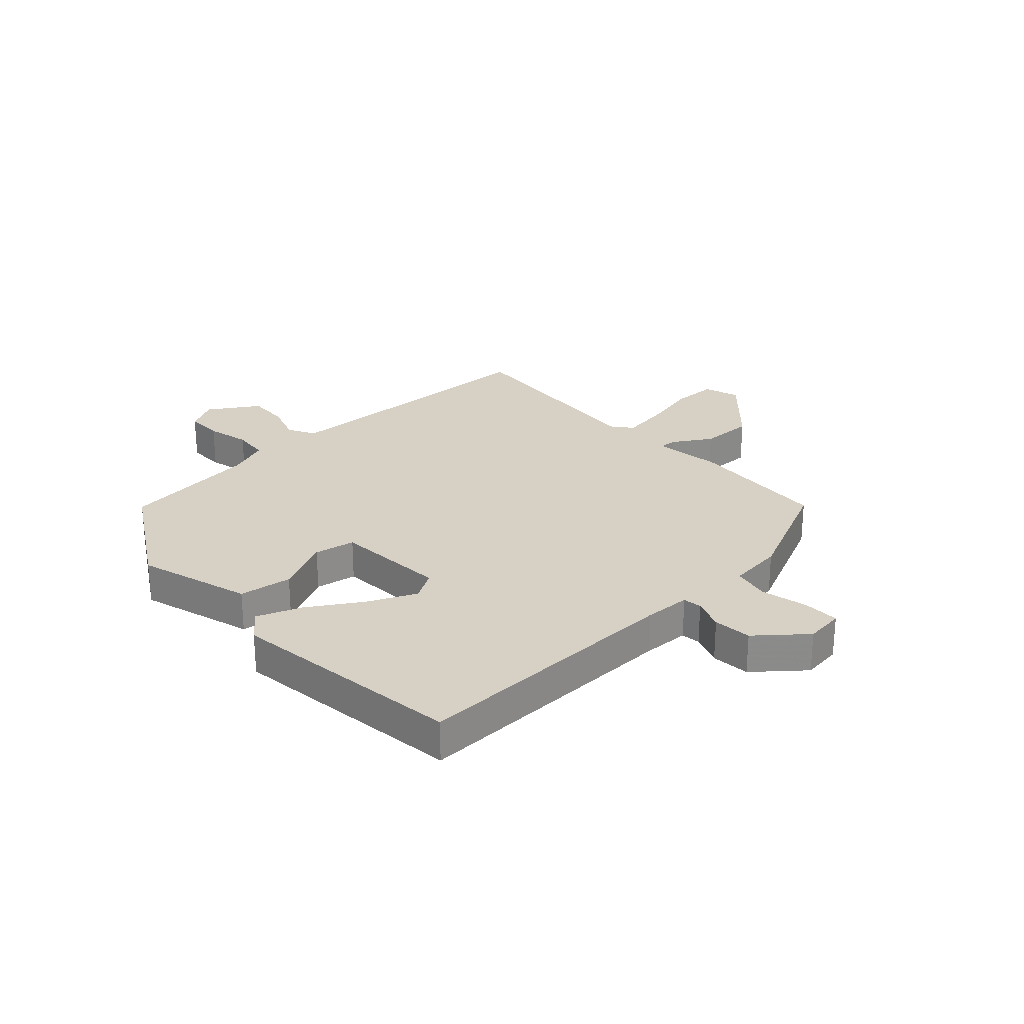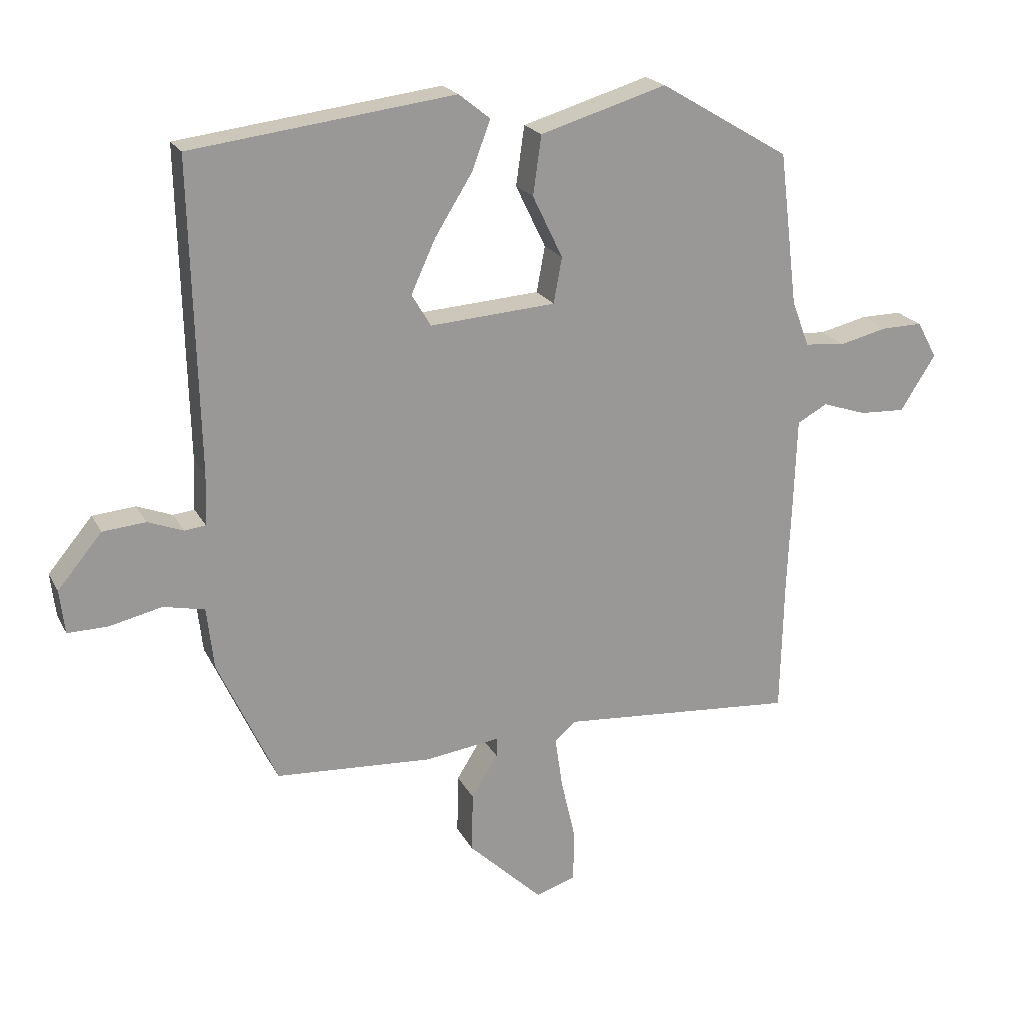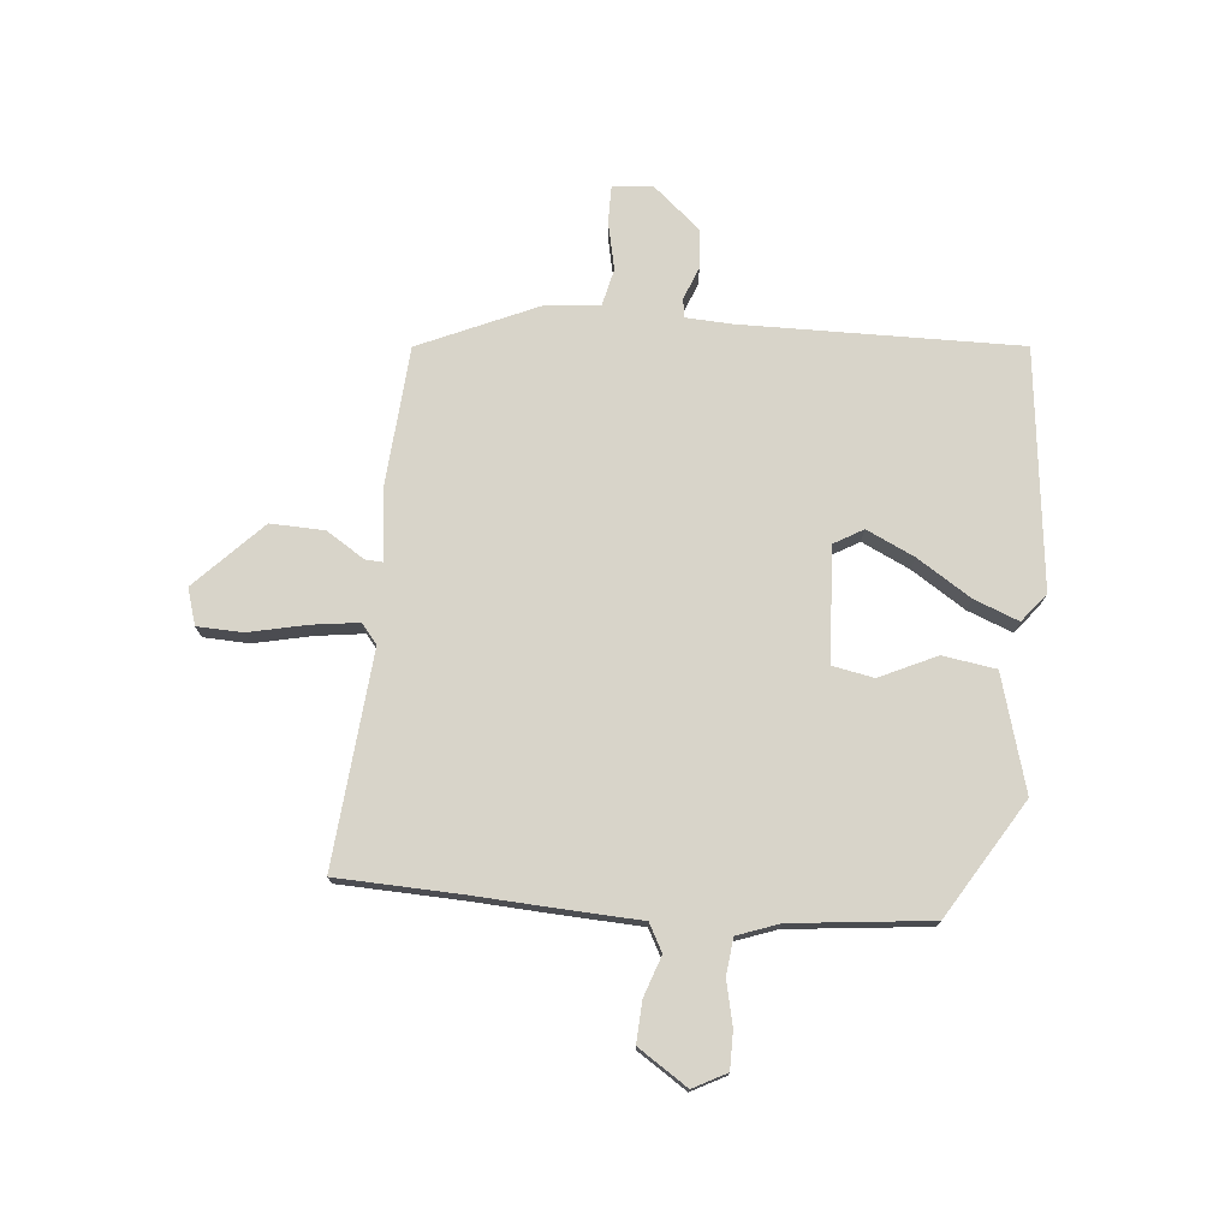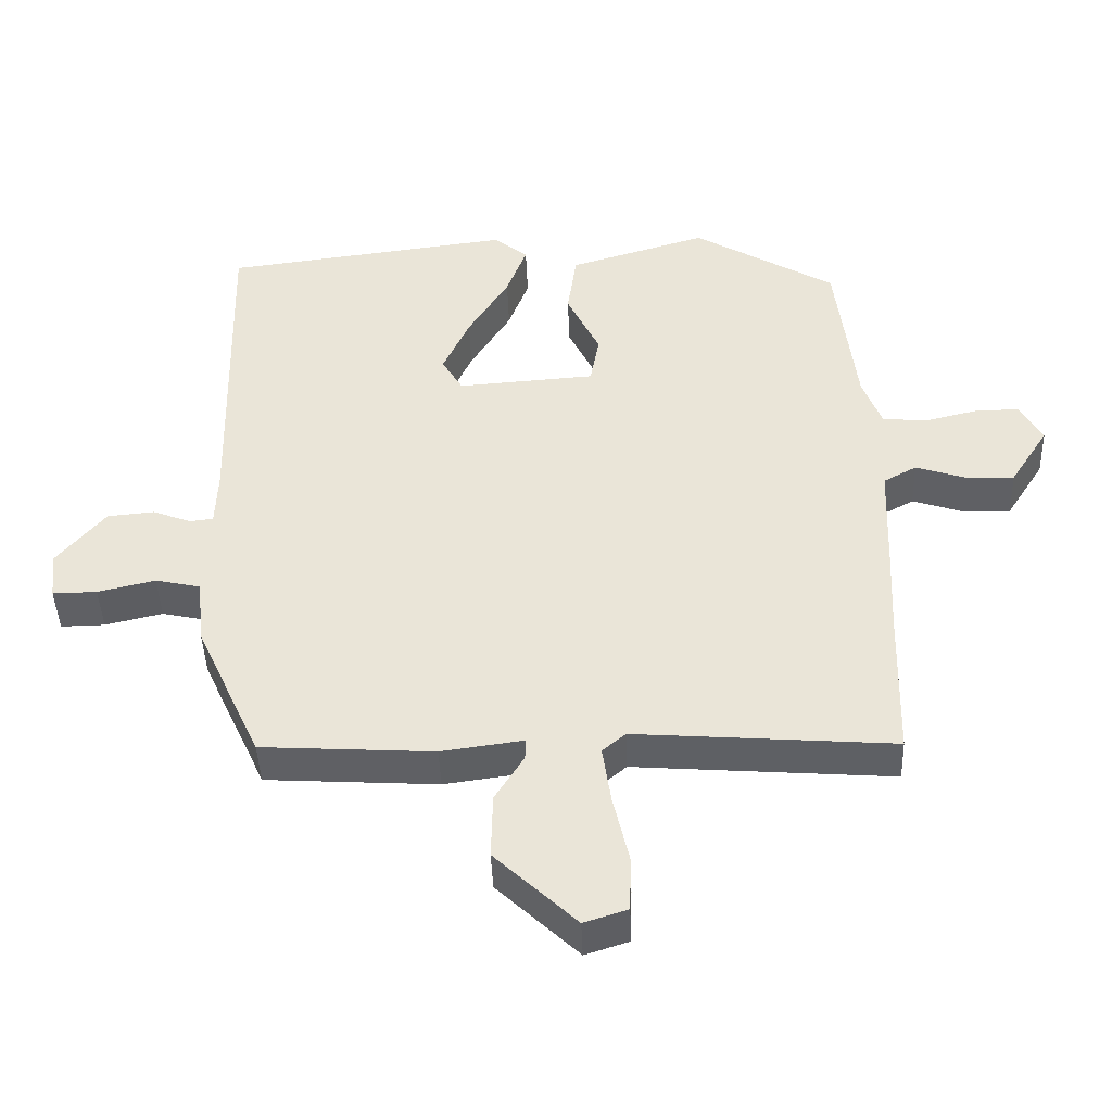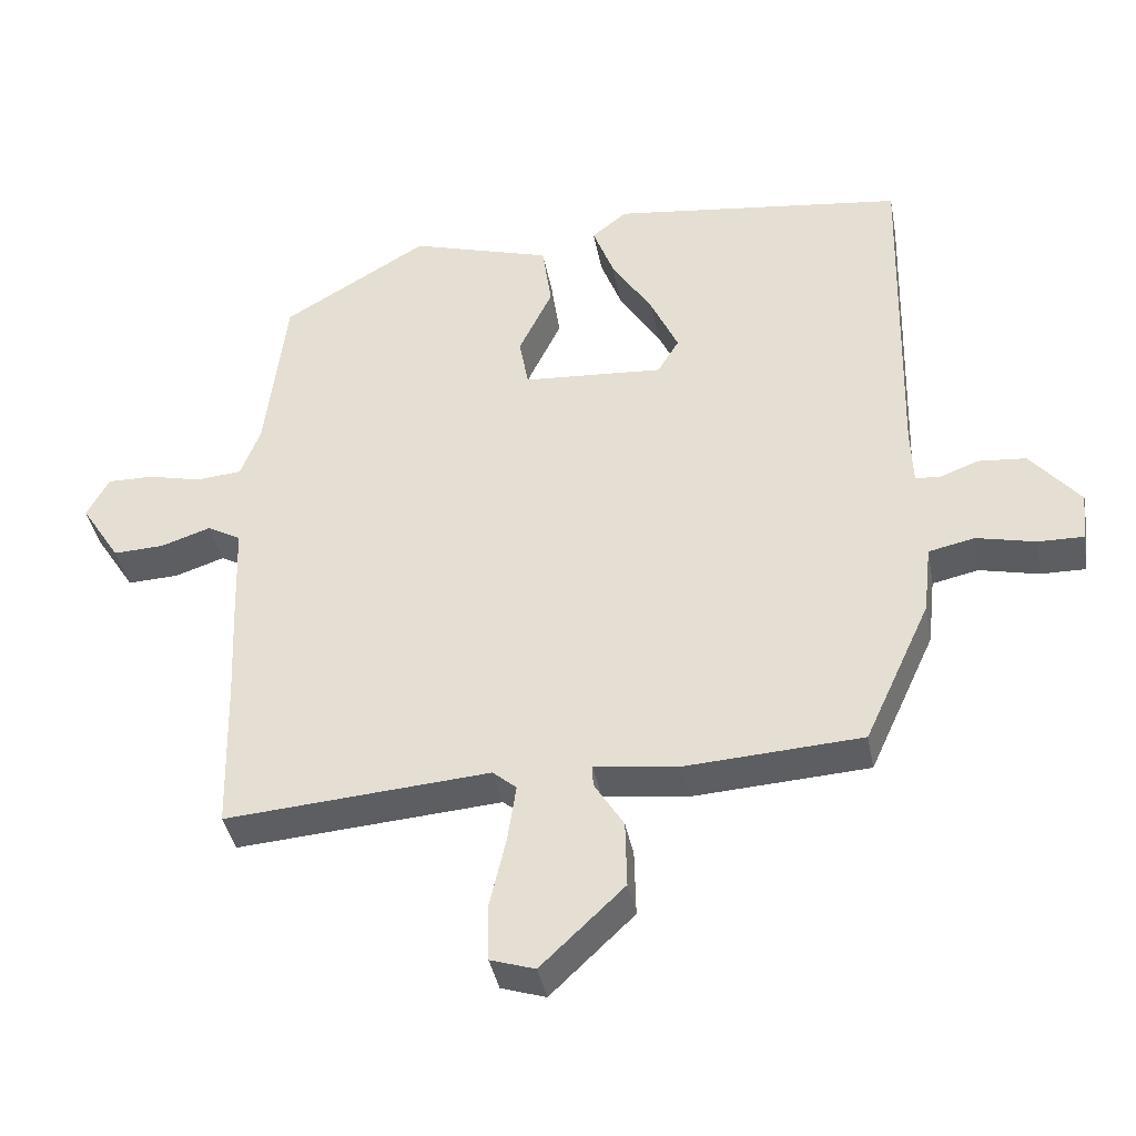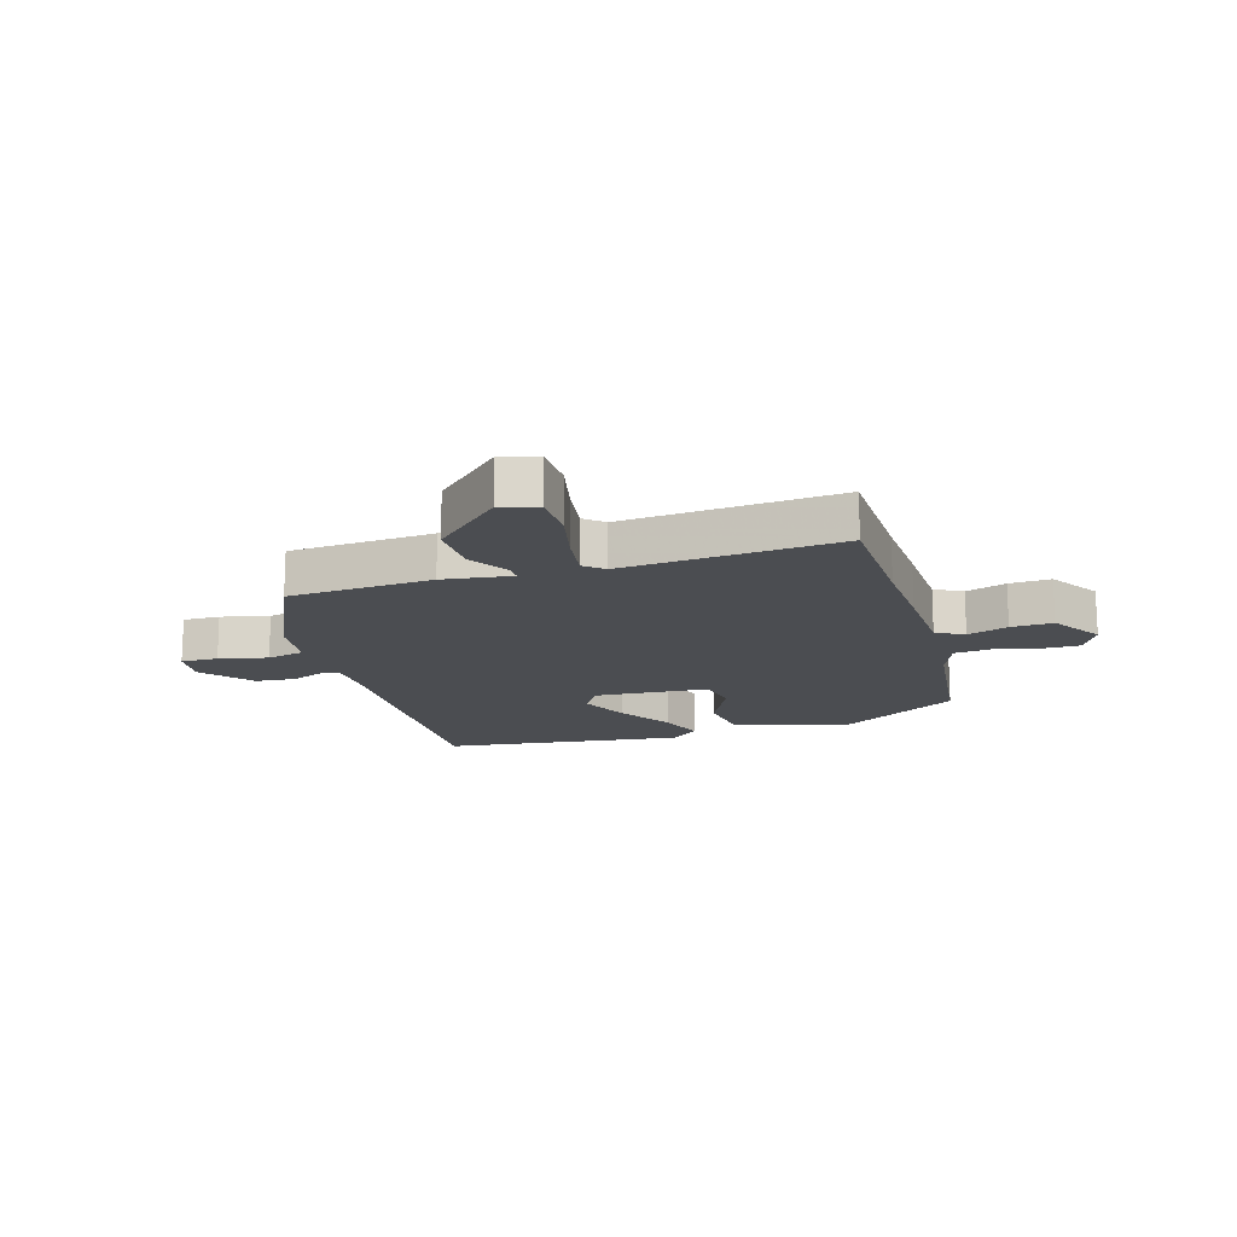
<metadata>
{"format":"obj","ext":"obj","renderer":"f3d","projection":"perspective","resolution":1024,"background":"white","views":[{"elev":26.6,"azim":47.3,"up":"+Y"},{"elev":20.7,"azim":159.1,"up":"+Z"},{"elev":75.2,"azim":-84.0,"up":"+Y"},{"elev":-43.4,"azim":-177.9,"up":"+Z"},{"elev":-39.4,"azim":10.6,"up":"+Z"},{"elev":-16.0,"azim":-163.1,"up":"+Y"}]}
</metadata>
<code>
v 0.364 0.07 -0.498
v 0.119 0.07 -0.513
v 0.002 0.07 -0.497
v 0.003 0.07 -0.527
v 0.044 0.07 -0.593
v 0.046 0.07 -0.686
v -0.07 0.07 -0.796
v -0.132 0.07 -0.776
v -0.134 0.07 -0.698
v -0.111 0.07 -0.599
v -0.099 0.07 -0.518
v -0.132 0.07 -0.49
v -0.5 0.07 -0.518
v -0.505 0.07 -0.307
v -0.511 0.07 -0.169
v -0.516 0.07 -0.026
v -0.563 0.07 0
v -0.632 0.07 -0.023
v -0.703 0.07 -0.026
v -0.758 0.07 0.06
v -0.727 0.07 0.117
v -0.663 0.07 0.116
v -0.588 0.07 0.098
v -0.525 0.07 0.104
v -0.498 0.07 0.175
v -0.469 0.07 0.414
v -0.267 0.07 0.534
v -0.07 0.07 0.475
v -0.057 0.07 0.383
v -0.104 0.07 0.286
v -0.091 0.07 0.215
v 0.105 0.07 0.201
v 0.135 0.07 0.251
v 0.097 0.07 0.334
v 0.039 0.07 0.427
v 0.01 0.07 0.504
v 0.059 0.07 0.543
v 0.469 0.07 0.491
v 0.457 0.07 0.012
v 0.46 0.07 -0.068
v 0.493 0.07 -0.072
v 0.548 0.07 -0.051
v 0.615 0.07 -0.057
v 0.684 0.07 -0.14
v 0.676 0.07 -0.208
v 0.613 0.07 -0.207
v 0.531 0.07 -0.188
v 0.467 0.07 -0.202
v 0.456 0.07 -0.298
v 0.364 0 -0.498
v 0.119 0 -0.513
v 0.002 0 -0.497
v 0.003 0 -0.527
v 0.044 0 -0.593
v 0.046 0 -0.686
v -0.07 0 -0.796
v -0.132 0 -0.776
v -0.134 0 -0.698
v -0.111 0 -0.599
v -0.099 0 -0.518
v -0.132 0 -0.49
v -0.5 0 -0.518
v -0.505 0 -0.307
v -0.511 0 -0.169
v -0.516 0 -0.026
v -0.563 0 0
v -0.632 0 -0.023
v -0.703 0 -0.026
v -0.758 0 0.06
v -0.727 0 0.117
v -0.663 0 0.116
v -0.588 0 0.098
v -0.525 0 0.104
v -0.498 0 0.175
v -0.469 0 0.414
v -0.267 0 0.534
v -0.07 0 0.475
v -0.057 0 0.383
v -0.104 0 0.286
v -0.091 0 0.215
v 0.105 0 0.201
v 0.135 0 0.251
v 0.097 0 0.334
v 0.039 0 0.427
v 0.01 0 0.504
v 0.059 0 0.543
v 0.469 0 0.491
v 0.457 0 0.012
v 0.46 0 -0.068
v 0.493 0 -0.072
v 0.548 0 -0.051
v 0.615 0 -0.057
v 0.684 0 -0.14
v 0.676 0 -0.208
v 0.613 0 -0.207
v 0.531 0 -0.188
v 0.467 0 -0.202
v 0.456 0 -0.298
f 48 49 1 2
f 44 45 46 47
f 44 47 48
f 41 42 43 44
f 40 41 44 48
f 36 37 38 39
f 34 35 36 39
f 33 34 39 40
f 32 33 40 48
f 27 28 29 30
f 25 26 27 30
f 24 25 30 31
f 20 21 22 23
f 20 23 24
f 17 18 19 20
f 17 20 24
f 16 17 24 31
f 14 15 16 31
f 12 13 14 31
f 7 8 9 10
f 7 10 11
f 4 5 6 7
f 3 4 7 11
f 32 48 2 3
f 12 31 32
f 3 11 12 32
f 51 50 98 97
f 96 95 94 93
f 97 96 93
f 93 92 91 90
f 97 93 90 89
f 88 87 86 85
f 88 85 84 83
f 89 88 83 82
f 97 89 82 81
f 79 78 77 76
f 79 76 75 74
f 80 79 74 73
f 72 71 70 69
f 73 72 69
f 69 68 67 66
f 73 69 66
f 80 73 66 65
f 80 65 64 63
f 80 63 62 61
f 59 58 57 56
f 60 59 56
f 56 55 54 53
f 60 56 53 52
f 52 51 97 81
f 81 80 61
f 81 61 60 52
f 1 50 51 2
f 2 51 52 3
f 3 52 53 4
f 4 53 54 5
f 5 54 55 6
f 6 55 56 7
f 7 56 57 8
f 8 57 58 9
f 9 58 59 10
f 10 59 60 11
f 11 60 61 12
f 12 61 62 13
f 13 62 63 14
f 14 63 64 15
f 15 64 65 16
f 16 65 66 17
f 17 66 67 18
f 18 67 68 19
f 19 68 69 20
f 20 69 70 21
f 21 70 71 22
f 22 71 72 23
f 23 72 73 24
f 24 73 74 25
f 25 74 75 26
f 26 75 76 27
f 27 76 77 28
f 28 77 78 29
f 29 78 79 30
f 30 79 80 31
f 31 80 81 32
f 32 81 82 33
f 33 82 83 34
f 34 83 84 35
f 35 84 85 36
f 36 85 86 37
f 37 86 87 38
f 38 87 88 39
f 39 88 89 40
f 40 89 90 41
f 41 90 91 42
f 42 91 92 43
f 43 92 93 44
f 44 93 94 45
f 45 94 95 46
f 46 95 96 47
f 47 96 97 48
f 48 97 98 49
f 49 98 50 1

</code>
